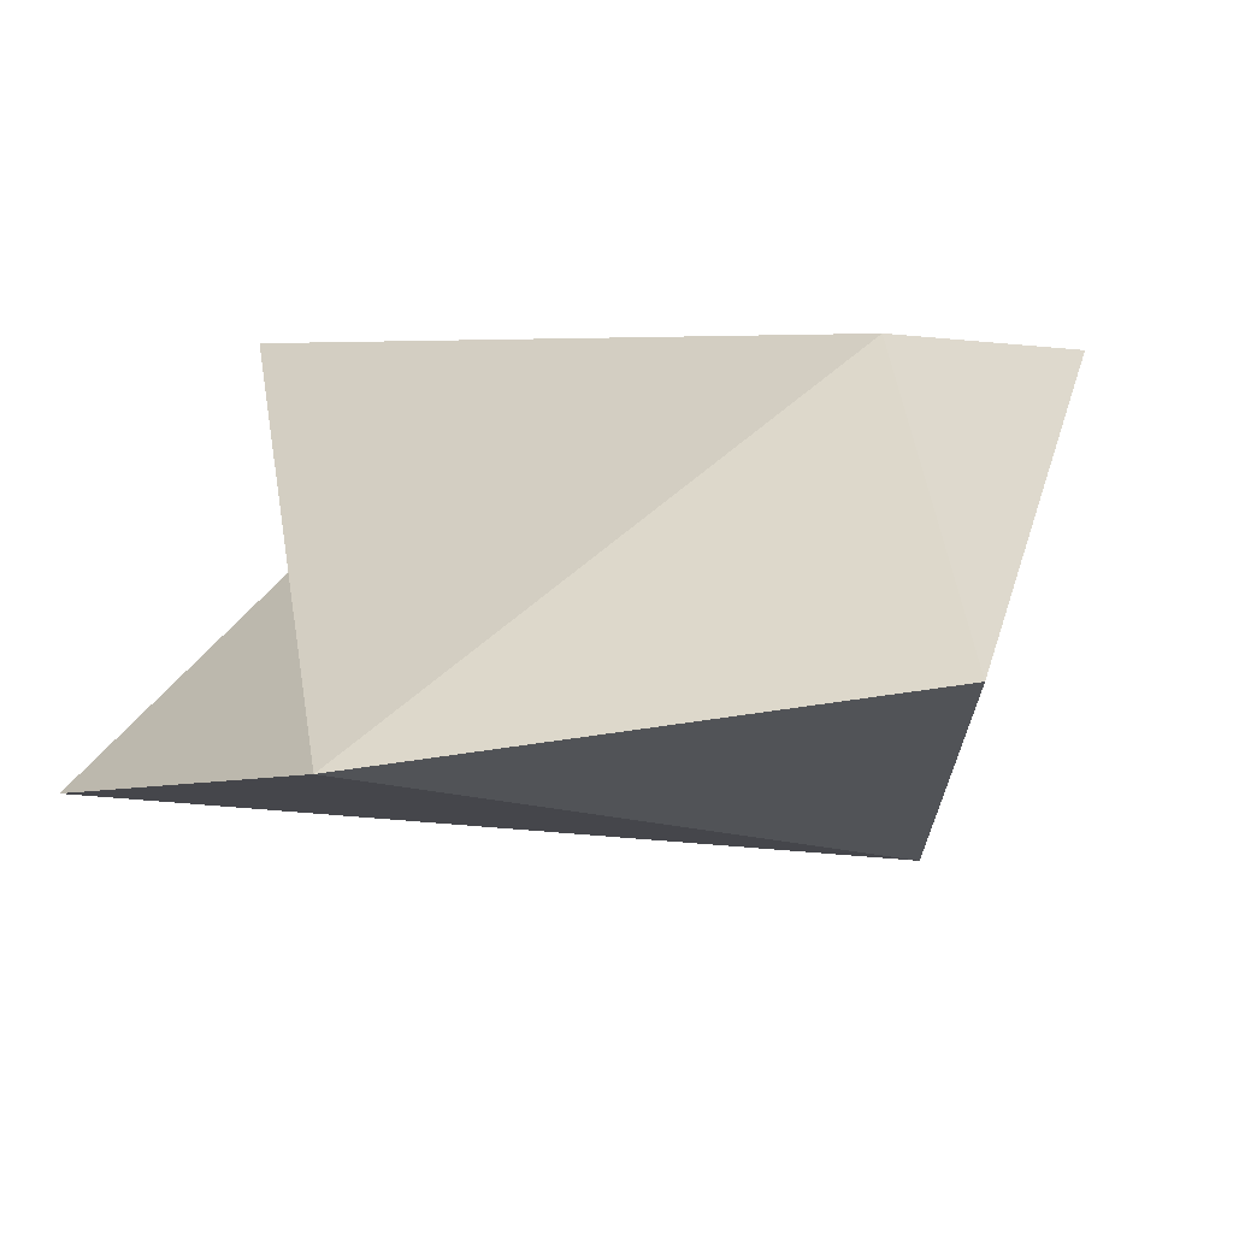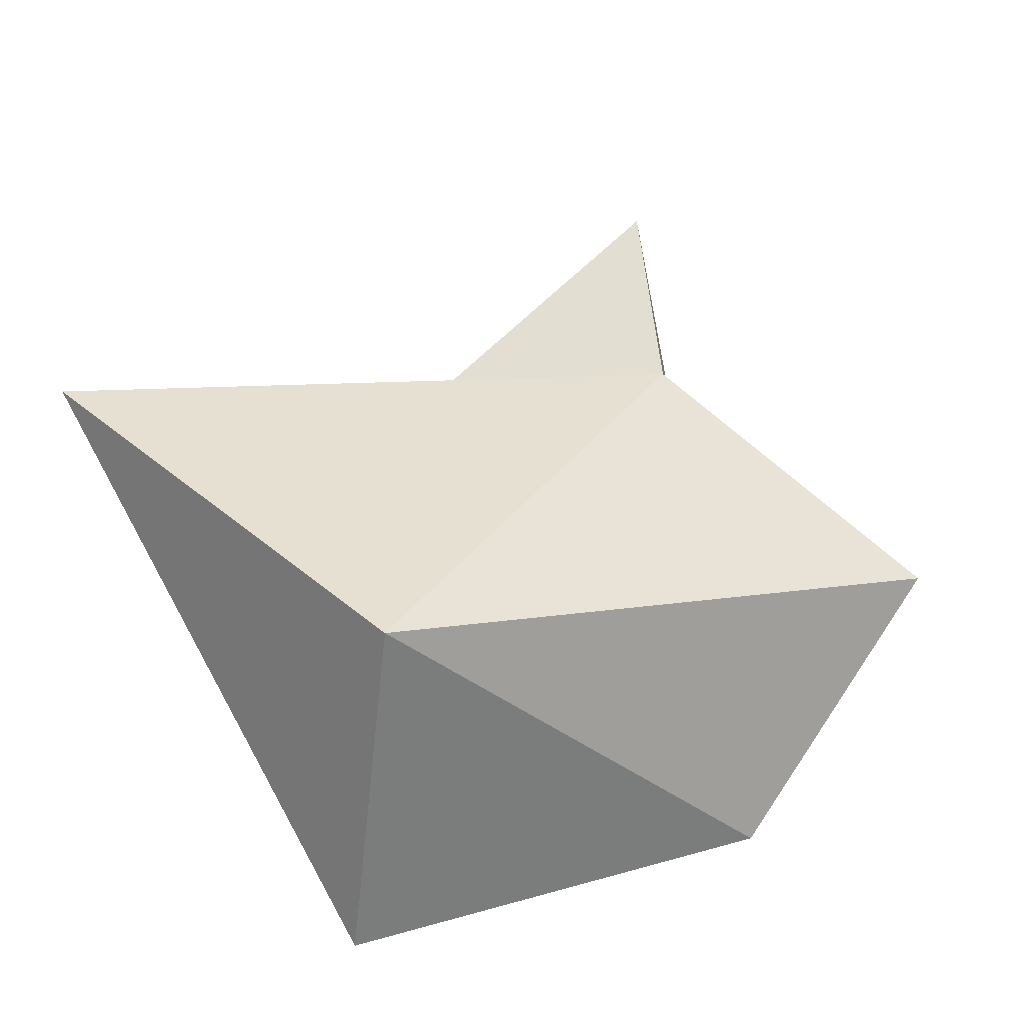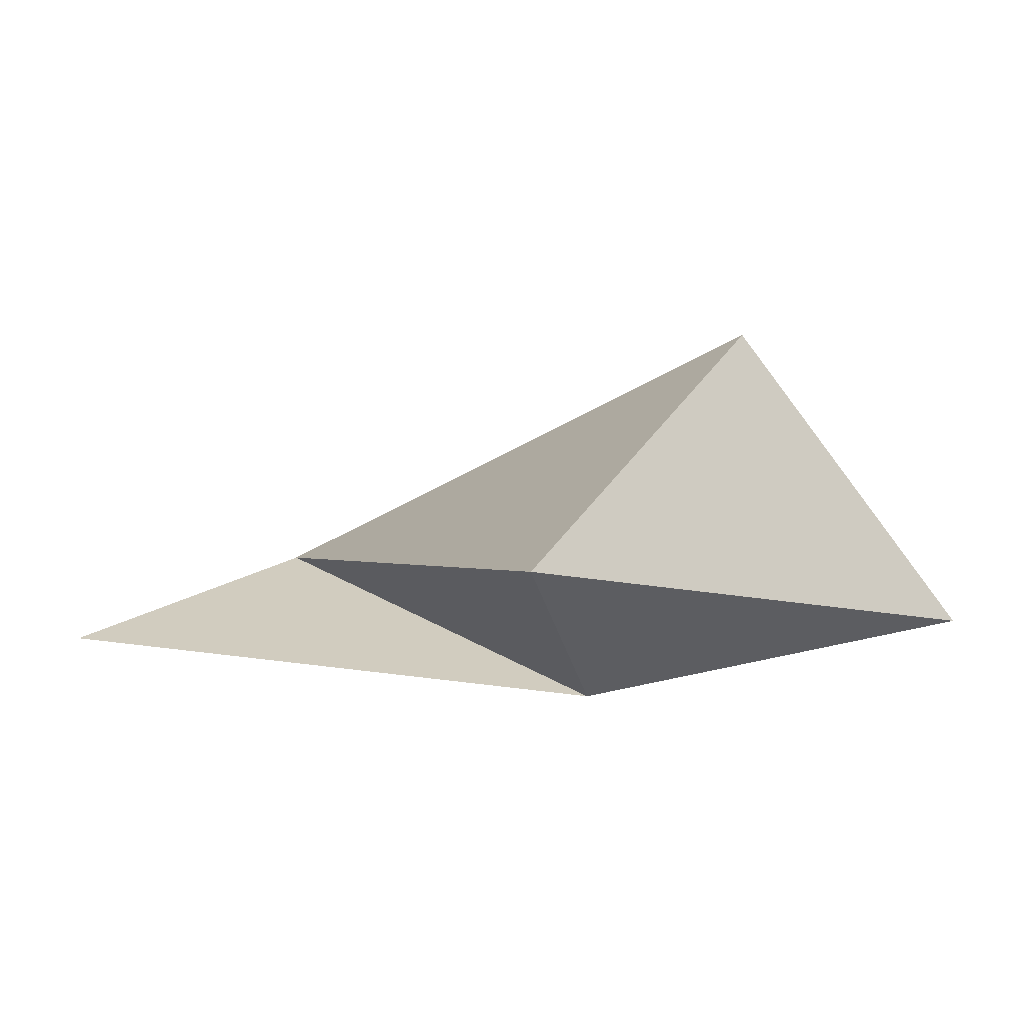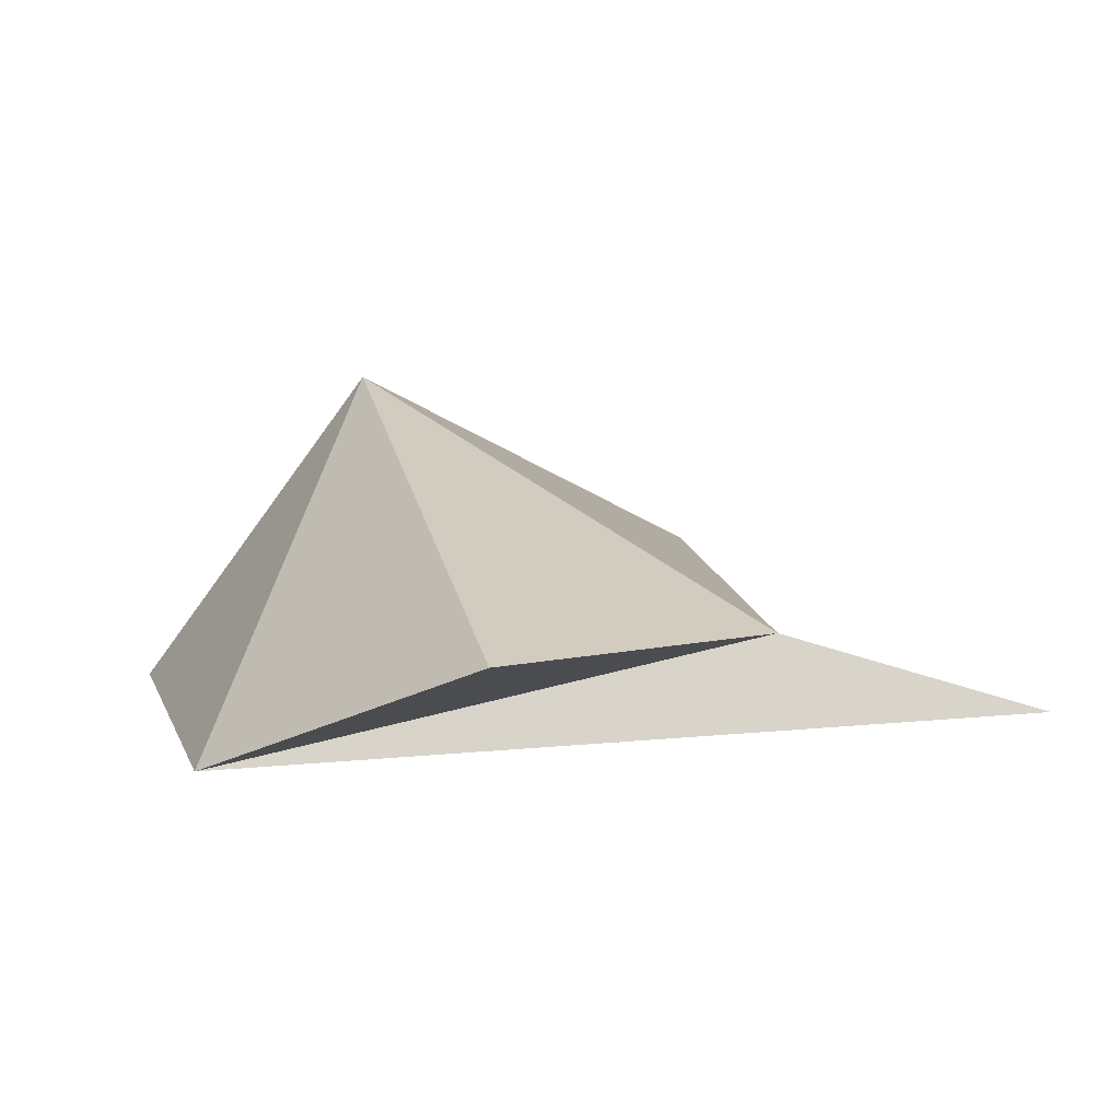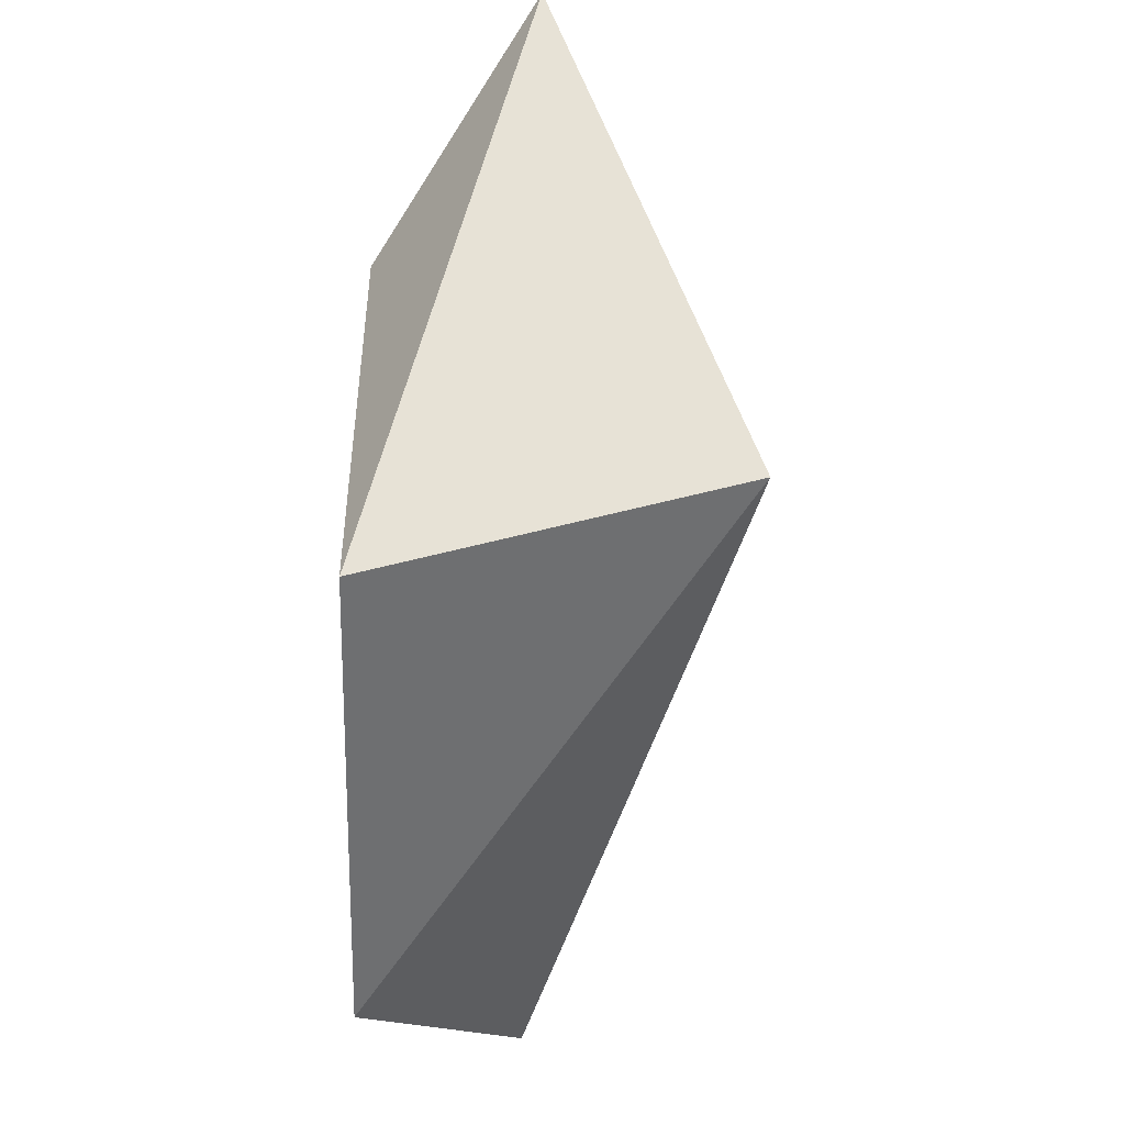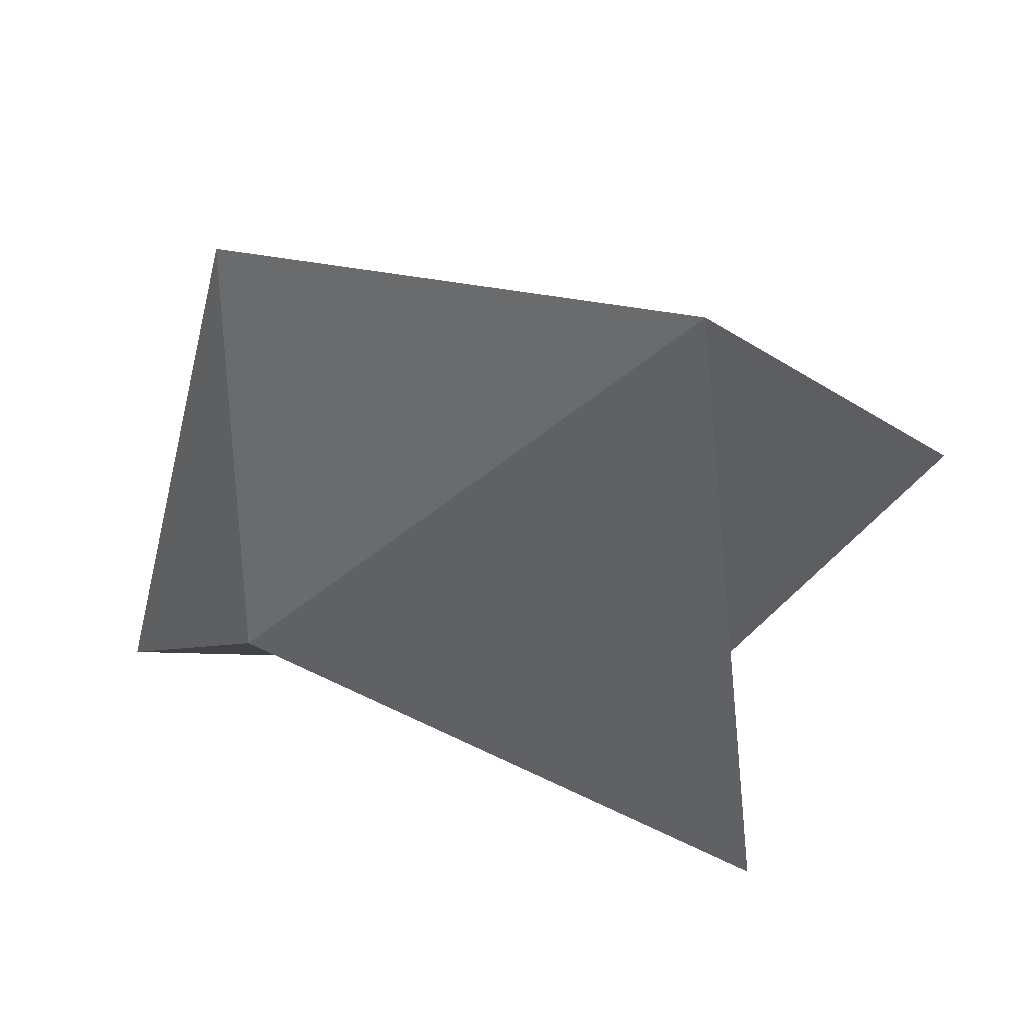
<metadata>
{"format":"obj","ext":"obj","renderer":"f3d","projection":"perspective","resolution":1024,"background":"white","views":[{"elev":-54.5,"azim":19.8,"up":"+Z"},{"elev":66.4,"azim":160.6,"up":"+Y"},{"elev":11.8,"azim":55.0,"up":"+Y"},{"elev":-3.1,"azim":-106.5,"up":"+Y"},{"elev":-51.3,"azim":99.6,"up":"+Z"},{"elev":-53.5,"azim":175.8,"up":"+Y"}]}
</metadata>
<code>
o Plane
v -1.038 0.1453 0.9314
v 0.4139 0.2098 0.2251
v -0.6584 0.01383 -1.002
v 0.4936 0.2388 -0.9715
v 0.7898 0.6584 0.6645
v -1.352 0.2422 -0.5019
v 0.193 1.034 -0.4468
v -0.8762 0.3282 0.3153
f 2 3 1
f 1 3 8
f 6 8 3
f 6 3 7
f 3 4 7
f 7 4 5
f 4 2 5
f 8 6 7
f 7 5 8
f 5 2 8
f 2 1 8
f 2 4 3

</code>
